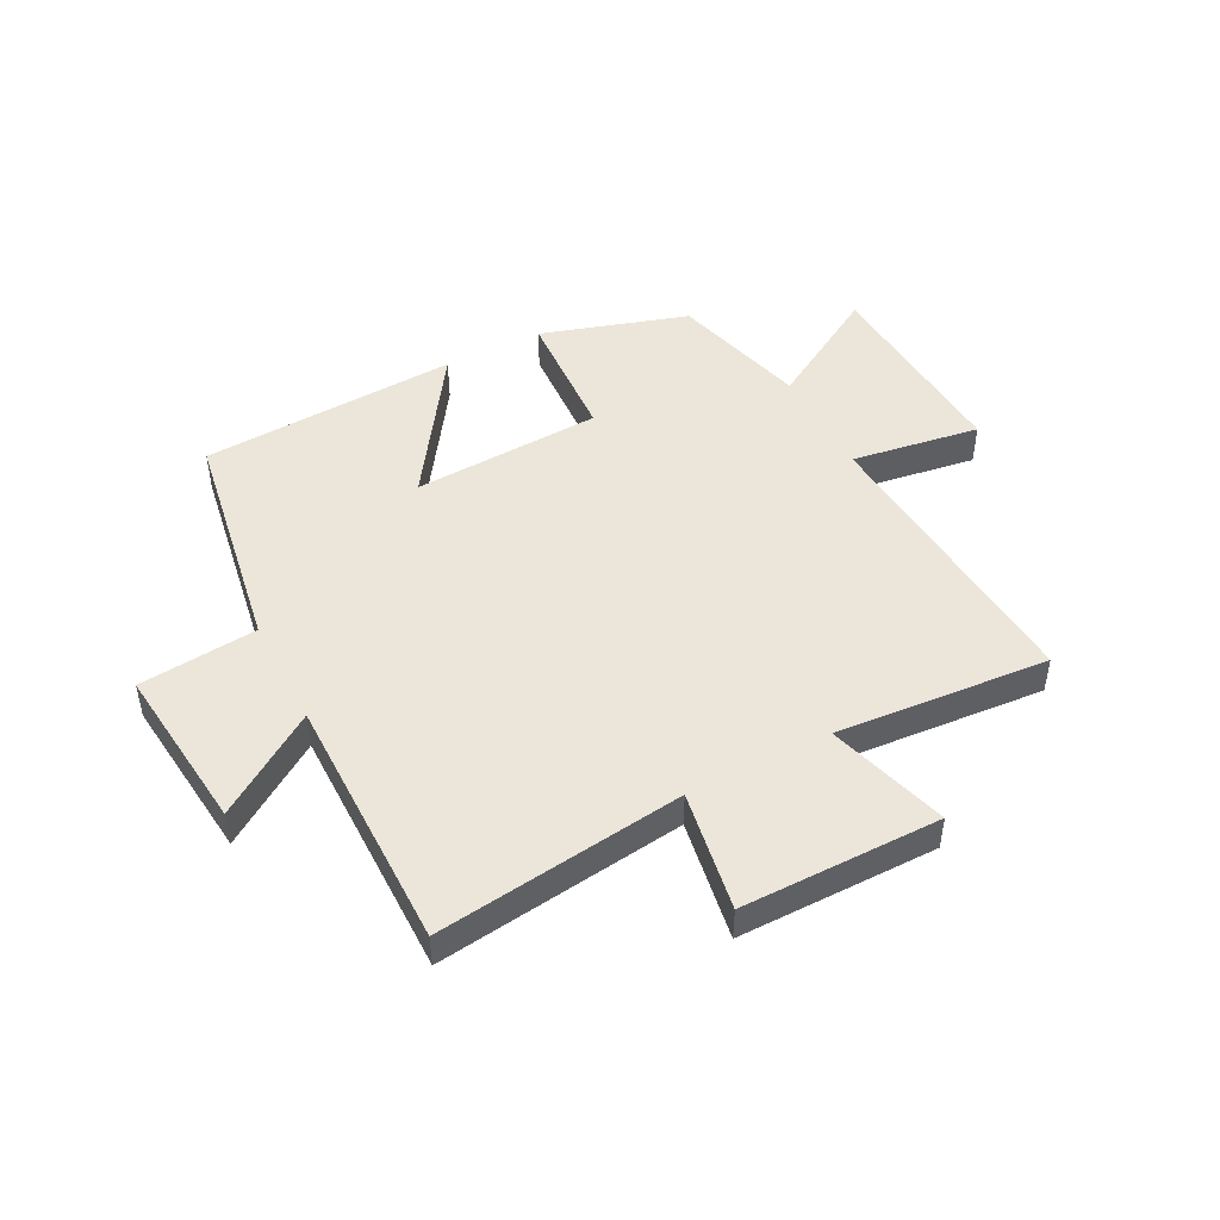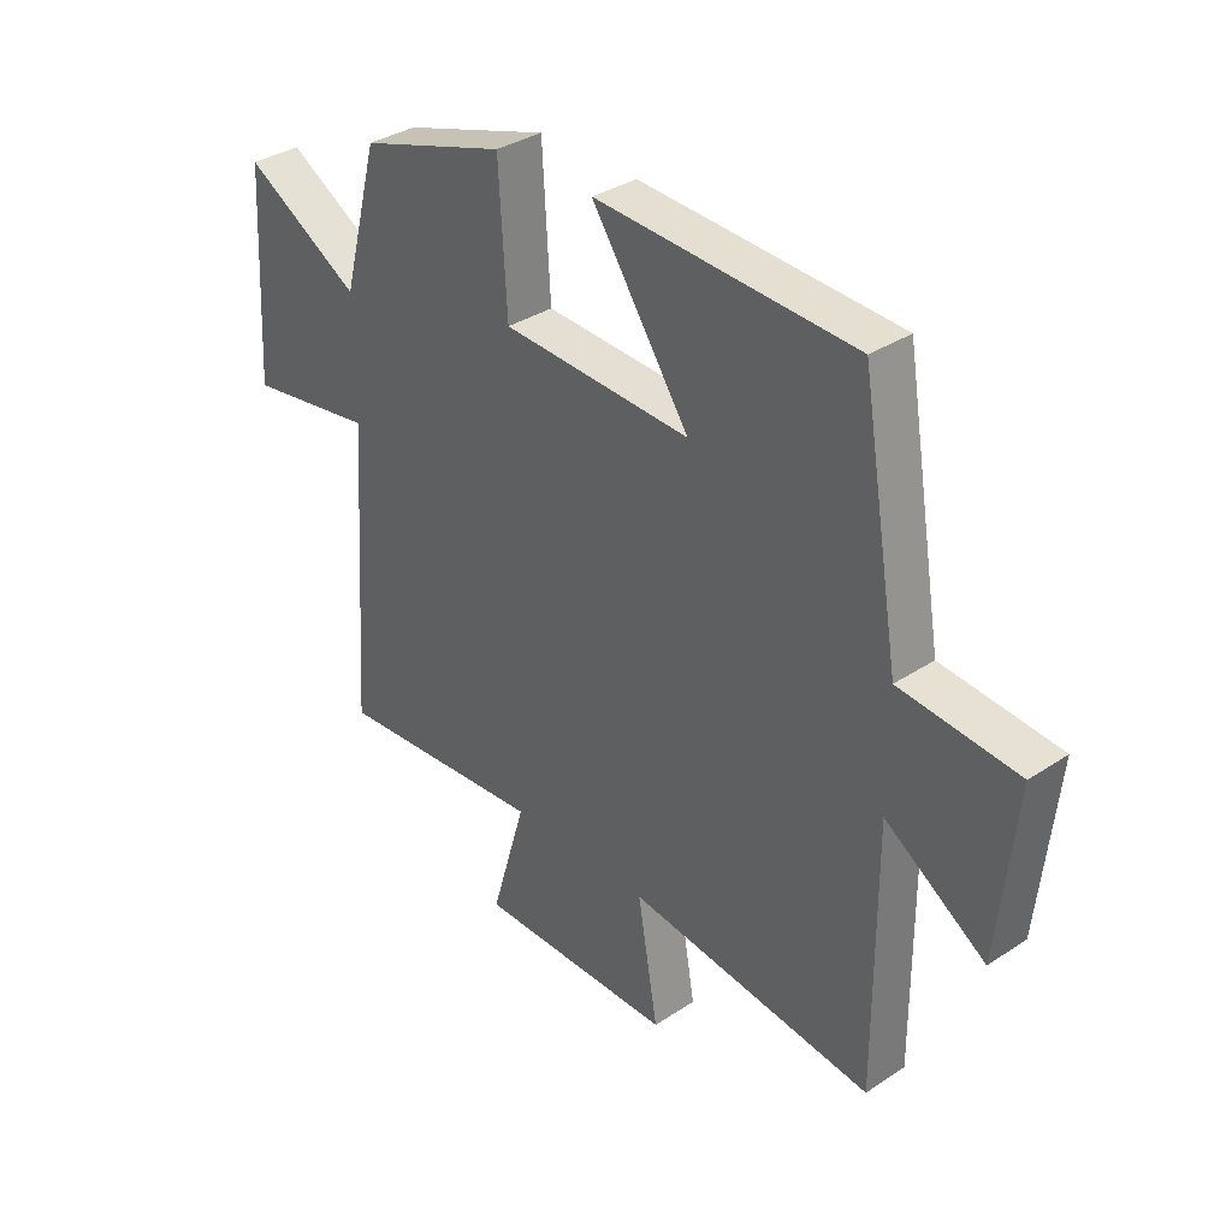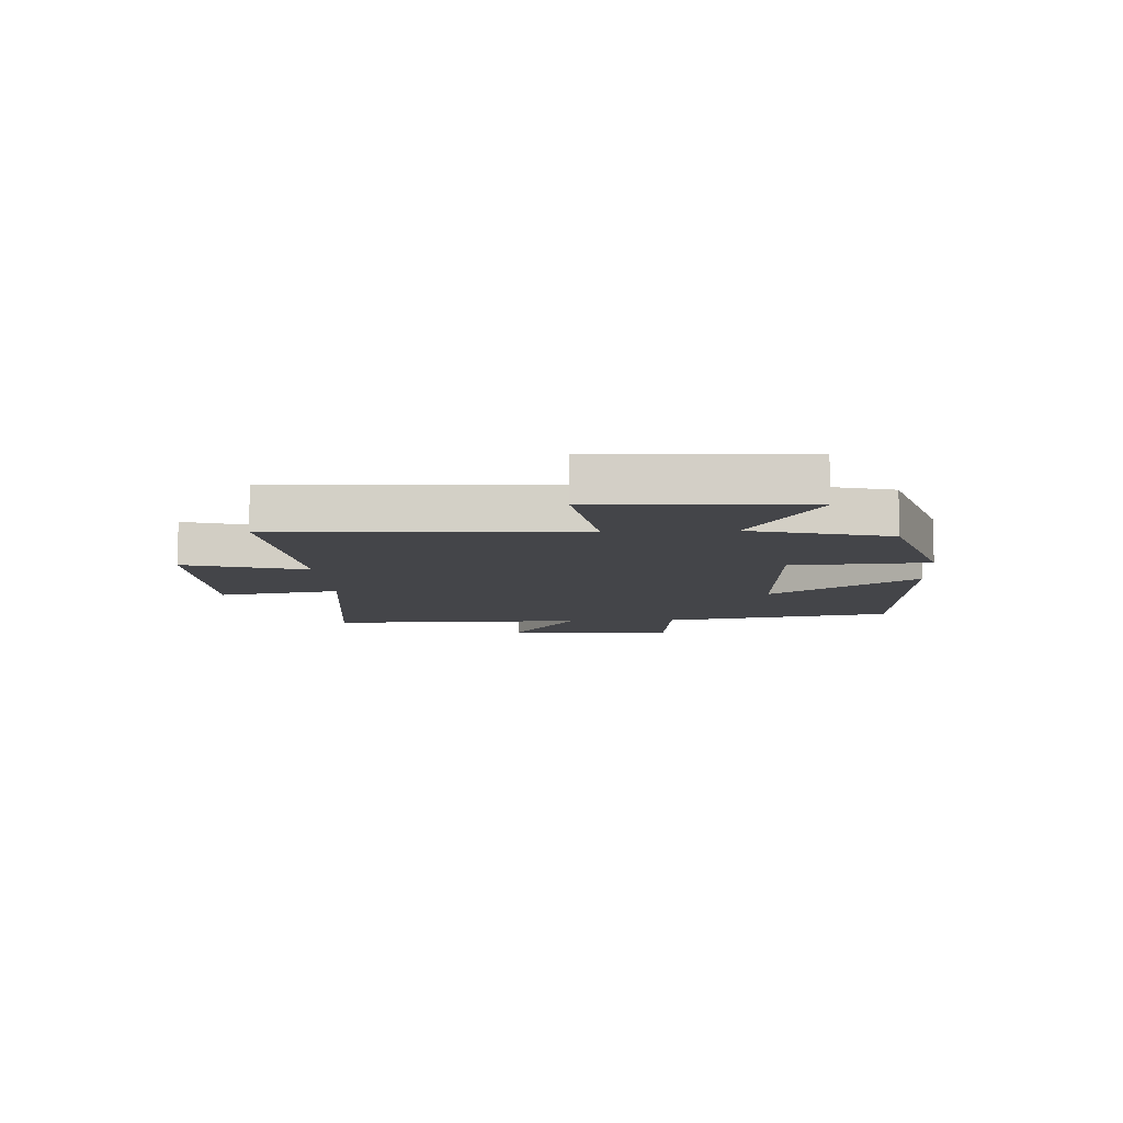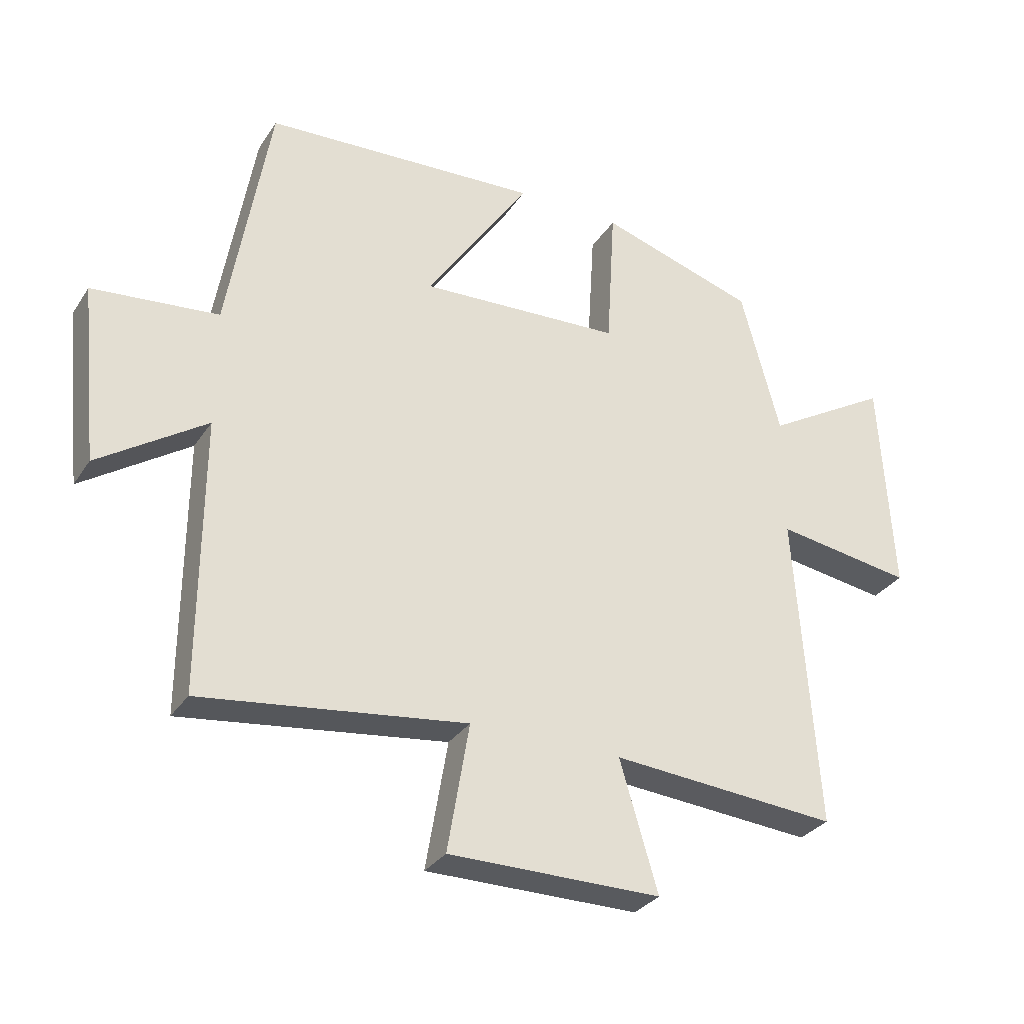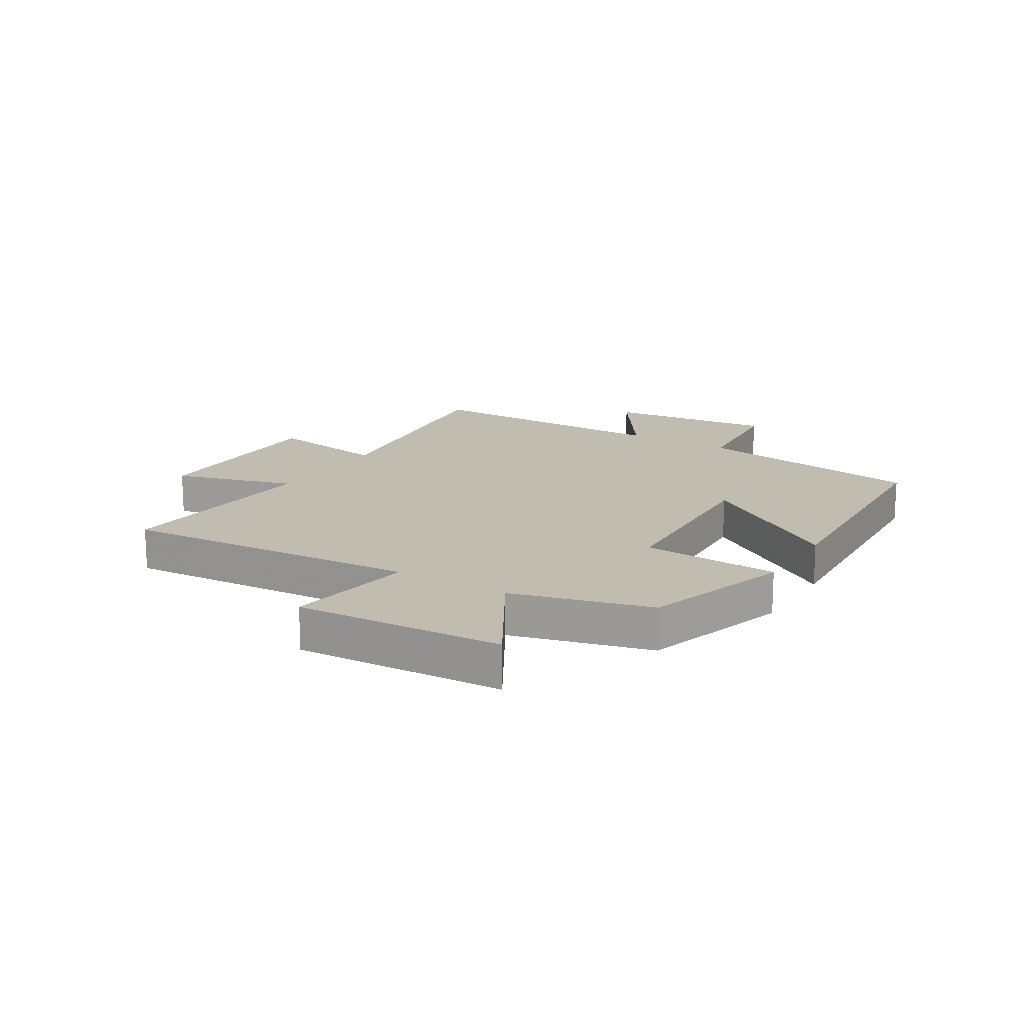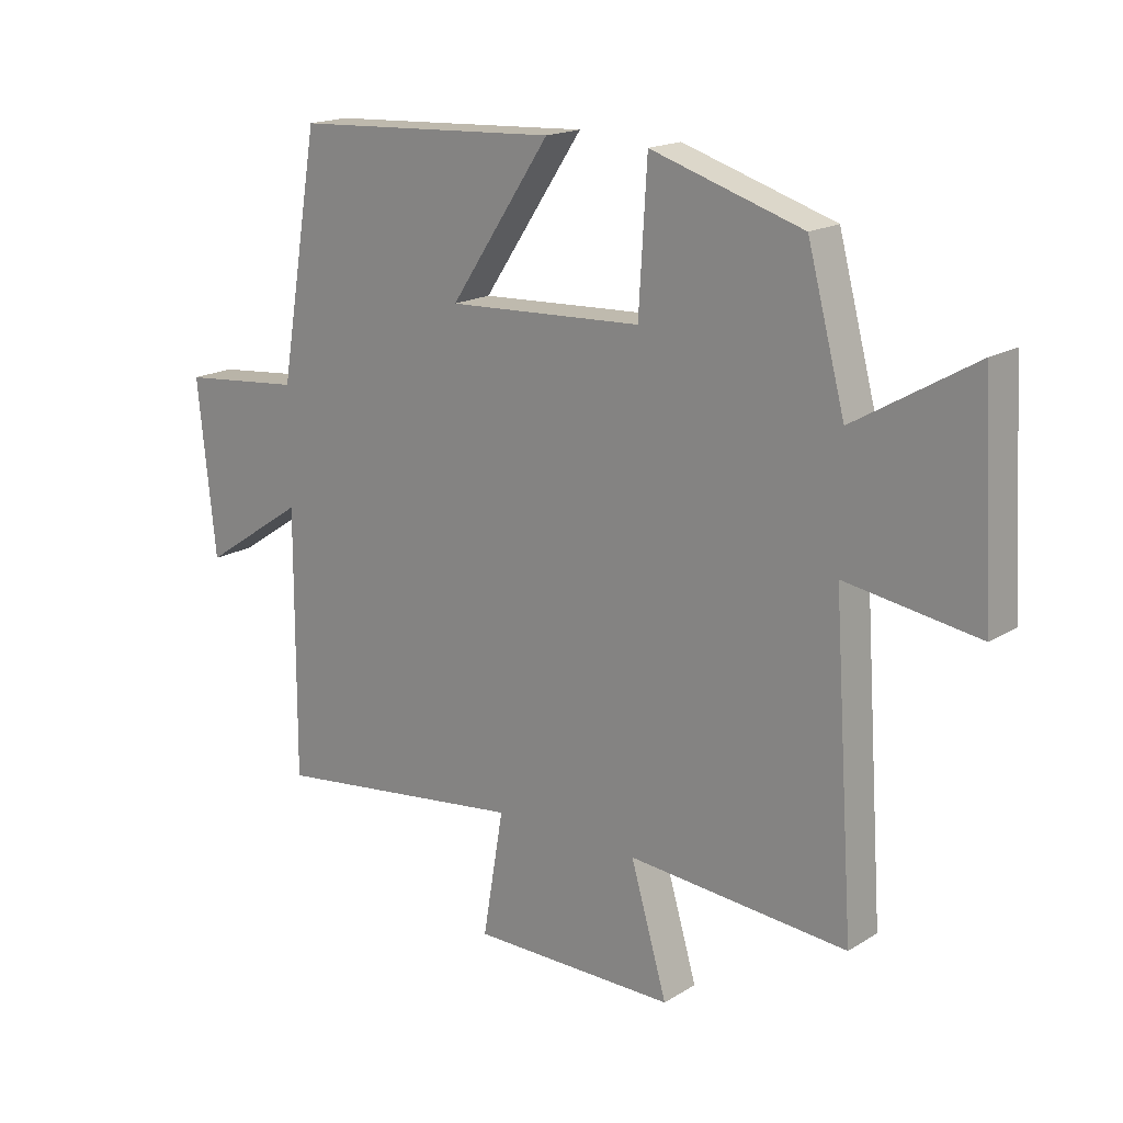
<metadata>
{"format":"obj","ext":"obj","renderer":"f3d","projection":"perspective","resolution":1024,"background":"white","views":[{"elev":47.3,"azim":152.5,"up":"+Y"},{"elev":34.4,"azim":48.2,"up":"+Z"},{"elev":-9.0,"azim":-86.7,"up":"+Y"},{"elev":-31.0,"azim":152.4,"up":"+Z"},{"elev":16.4,"azim":-58.6,"up":"+Y"},{"elev":17.7,"azim":-139.9,"up":"+Z"}]}
</metadata>
<code>
v 0.433 0.07 0.476
v 0.5 0.07 0.079
v 0.703 0.07 0.059
v 0.673 0.07 -0.229
v 0.5 0.07 -0.113
v 0.502 0.07 -0.554
v 0.077 0.07 -0.5
v 0.112 0.07 -0.707
v -0.23 0.07 -0.707
v -0.169 0.07 -0.5
v -0.535 0.07 -0.529
v -0.5 0.07 -0.018
v -0.721 0.07 -0.052
v -0.701 0.07 0.302
v -0.5 0.07 0.184
v -0.437 0.07 0.421
v -0.184 0.07 0.5
v -0.17 0.07 0.266
v 0.156 0.07 0.25
v -0.012 0.07 0.5
v 0.433 0 0.476
v 0.5 0 0.079
v 0.703 0 0.059
v 0.673 0 -0.229
v 0.5 0 -0.113
v 0.502 0 -0.554
v 0.077 0 -0.5
v 0.112 0 -0.707
v -0.23 0 -0.707
v -0.169 0 -0.5
v -0.535 0 -0.529
v -0.5 0 -0.018
v -0.721 0 -0.052
v -0.701 0 0.302
v -0.5 0 0.184
v -0.437 0 0.421
v -0.184 0 0.5
v -0.17 0 0.266
v 0.156 0 0.25
v -0.012 0 0.5
f 19 20 1 2
f 18 19 2
f 15 16 17 18
f 15 18 2
f 12 13 14 15
f 12 15 2
f 12 2 3
f 11 12 3
f 10 11 3
f 7 8 9 10
f 5 6 7
f 5 7 10
f 3 4 5
f 3 5 10
f 22 21 40 39
f 22 39 38
f 38 37 36 35
f 22 38 35
f 35 34 33 32
f 22 35 32
f 23 22 32
f 23 32 31
f 23 31 30
f 30 29 28 27
f 27 26 25
f 30 27 25
f 25 24 23
f 30 25 23
f 1 21 22 2
f 2 22 23 3
f 3 23 24 4
f 4 24 25 5
f 5 25 26 6
f 6 26 27 7
f 7 27 28 8
f 8 28 29 9
f 9 29 30 10
f 10 30 31 11
f 11 31 32 12
f 12 32 33 13
f 13 33 34 14
f 14 34 35 15
f 15 35 36 16
f 16 36 37 17
f 17 37 38 18
f 18 38 39 19
f 19 39 40 20
f 20 40 21 1

</code>
